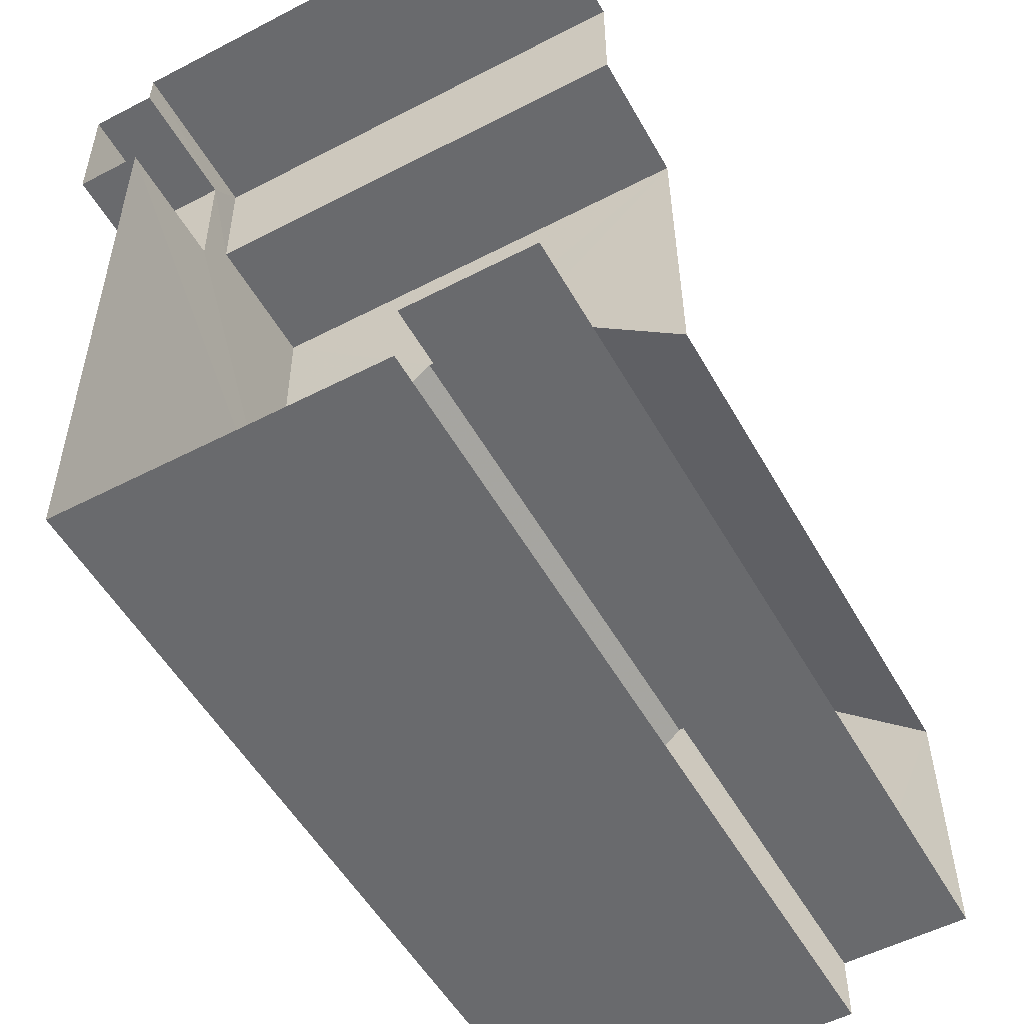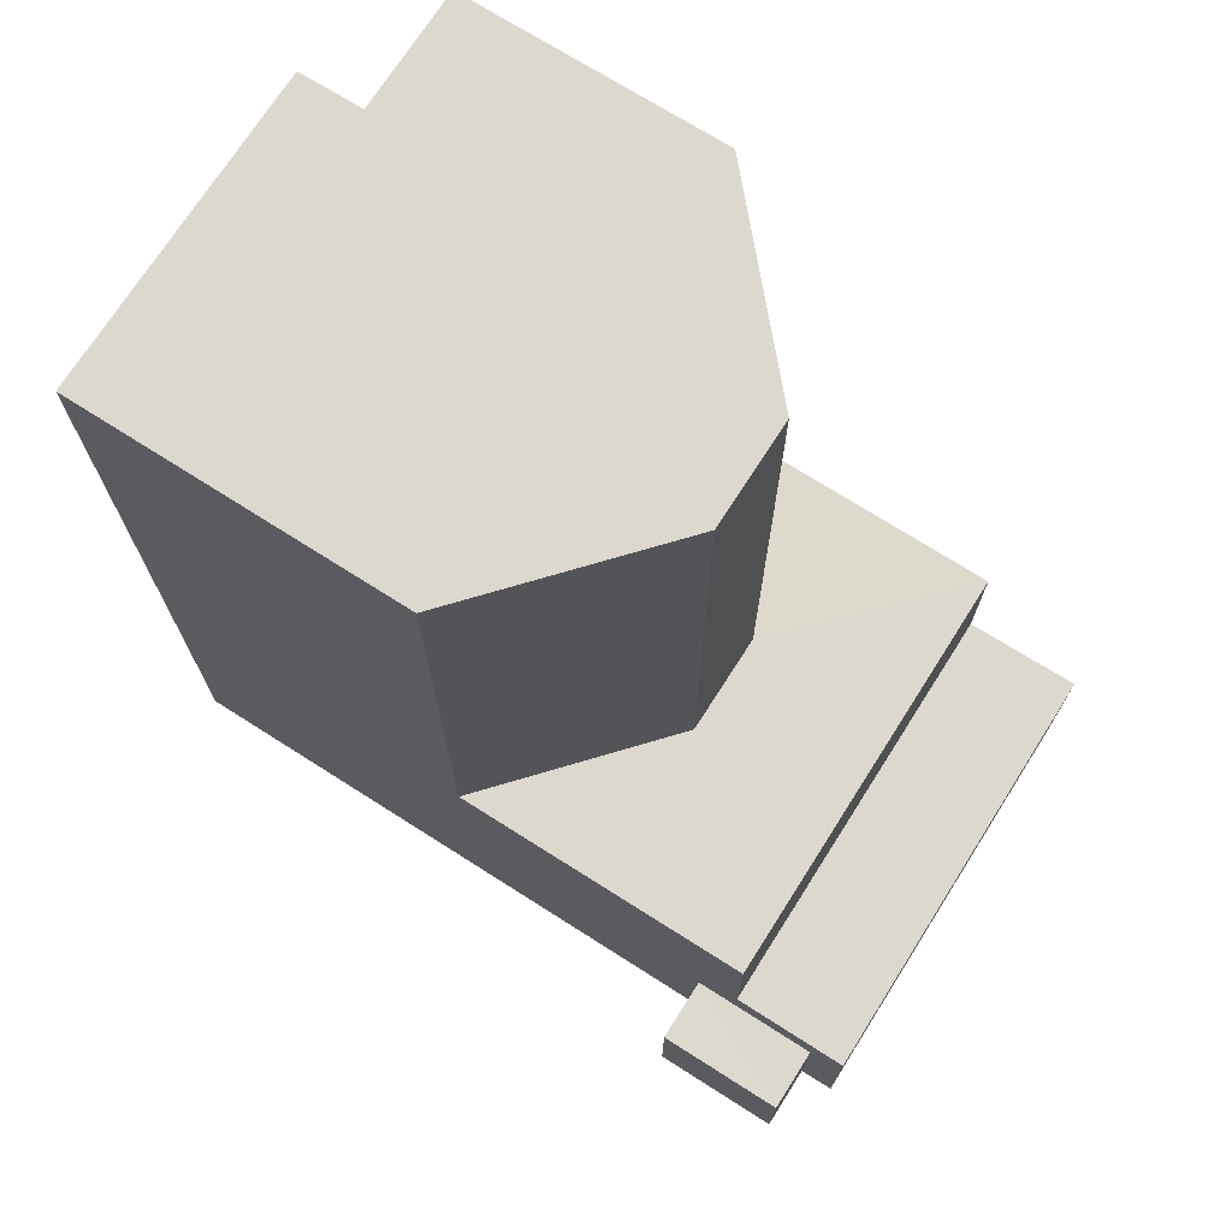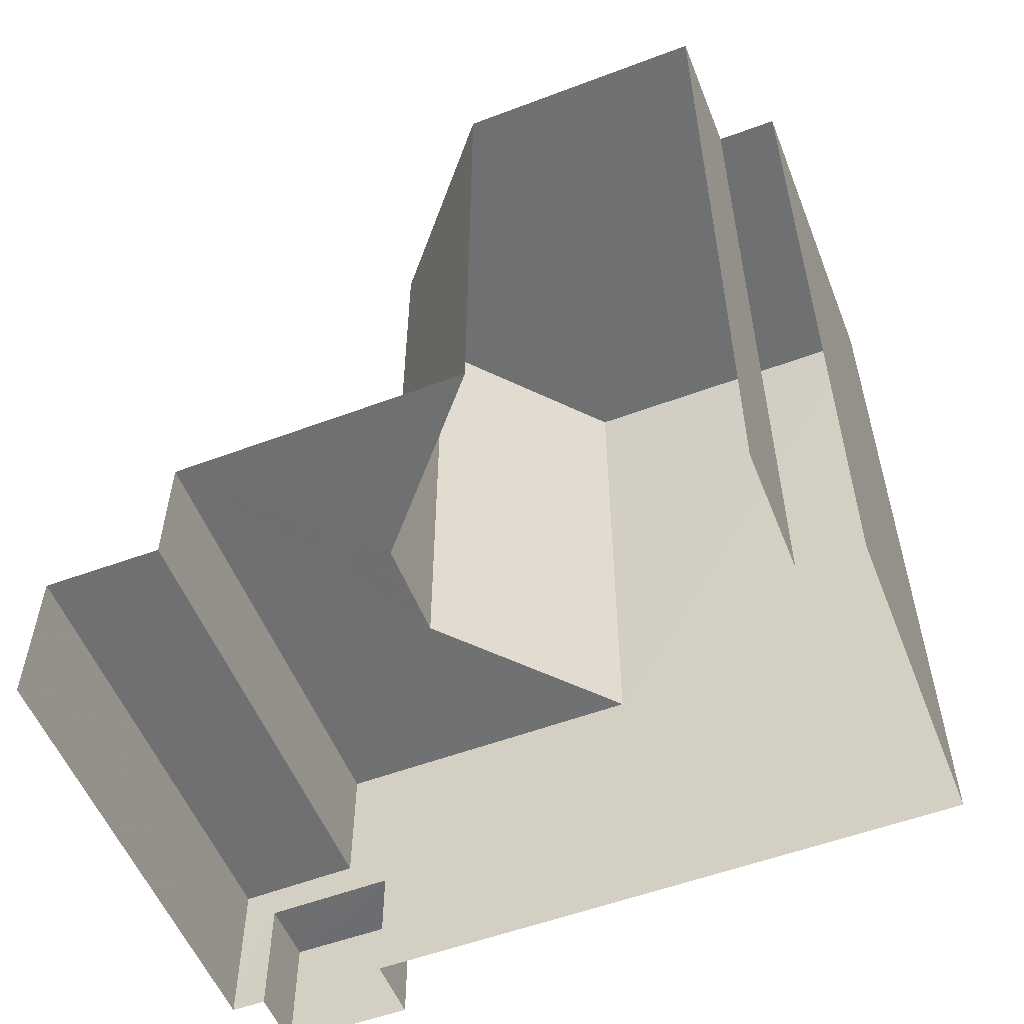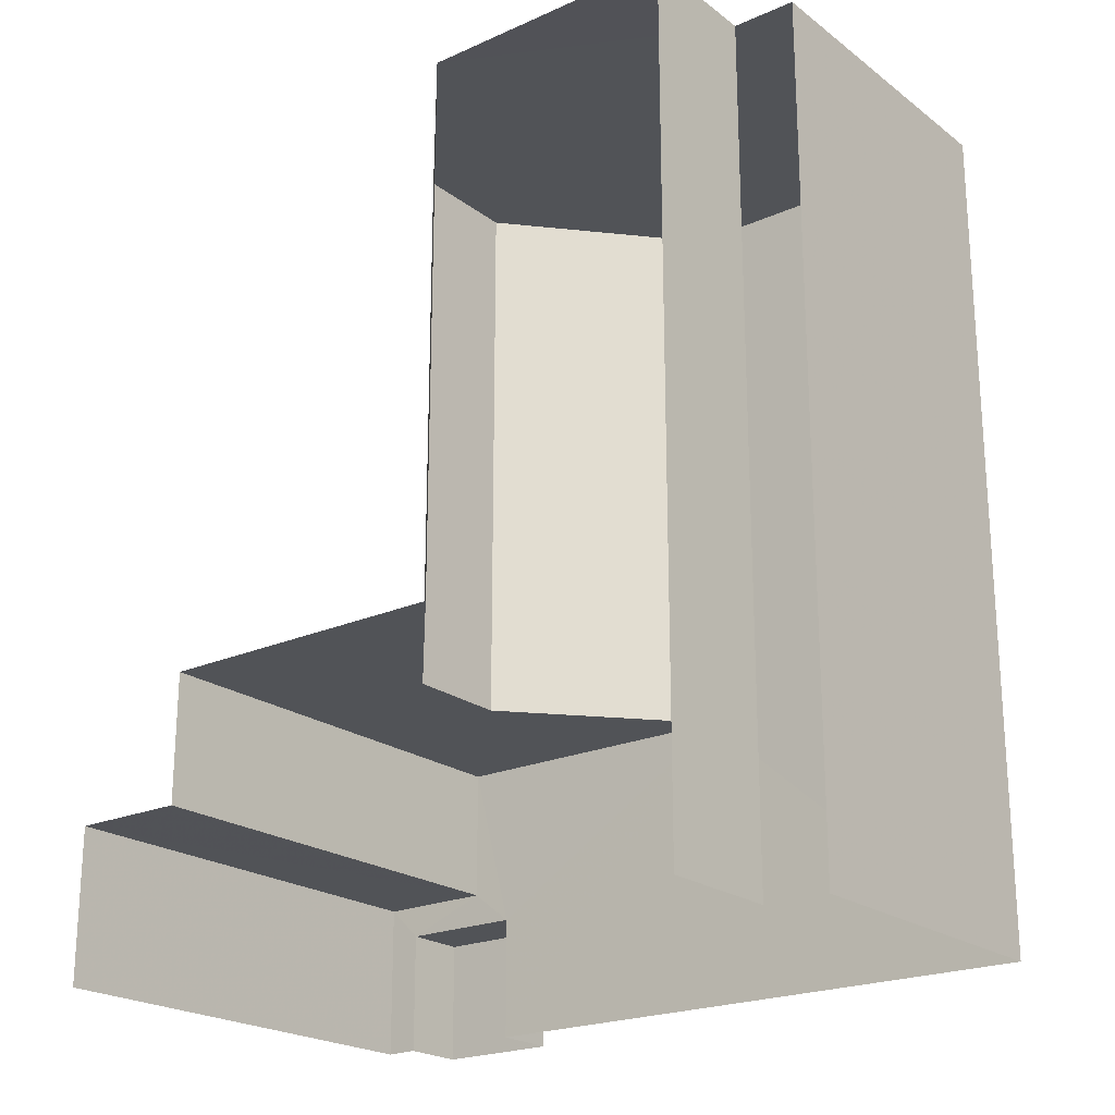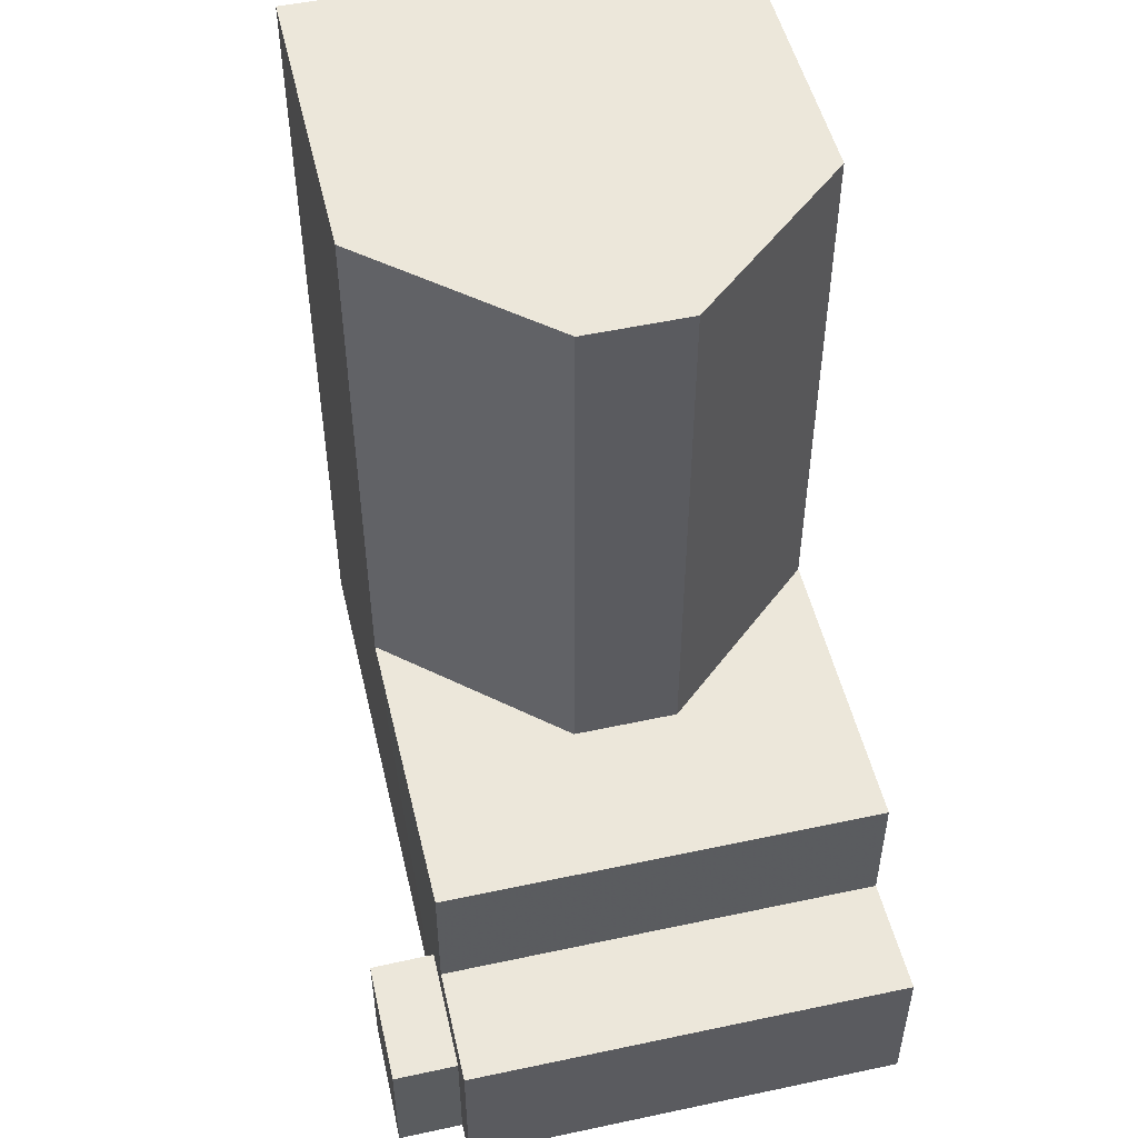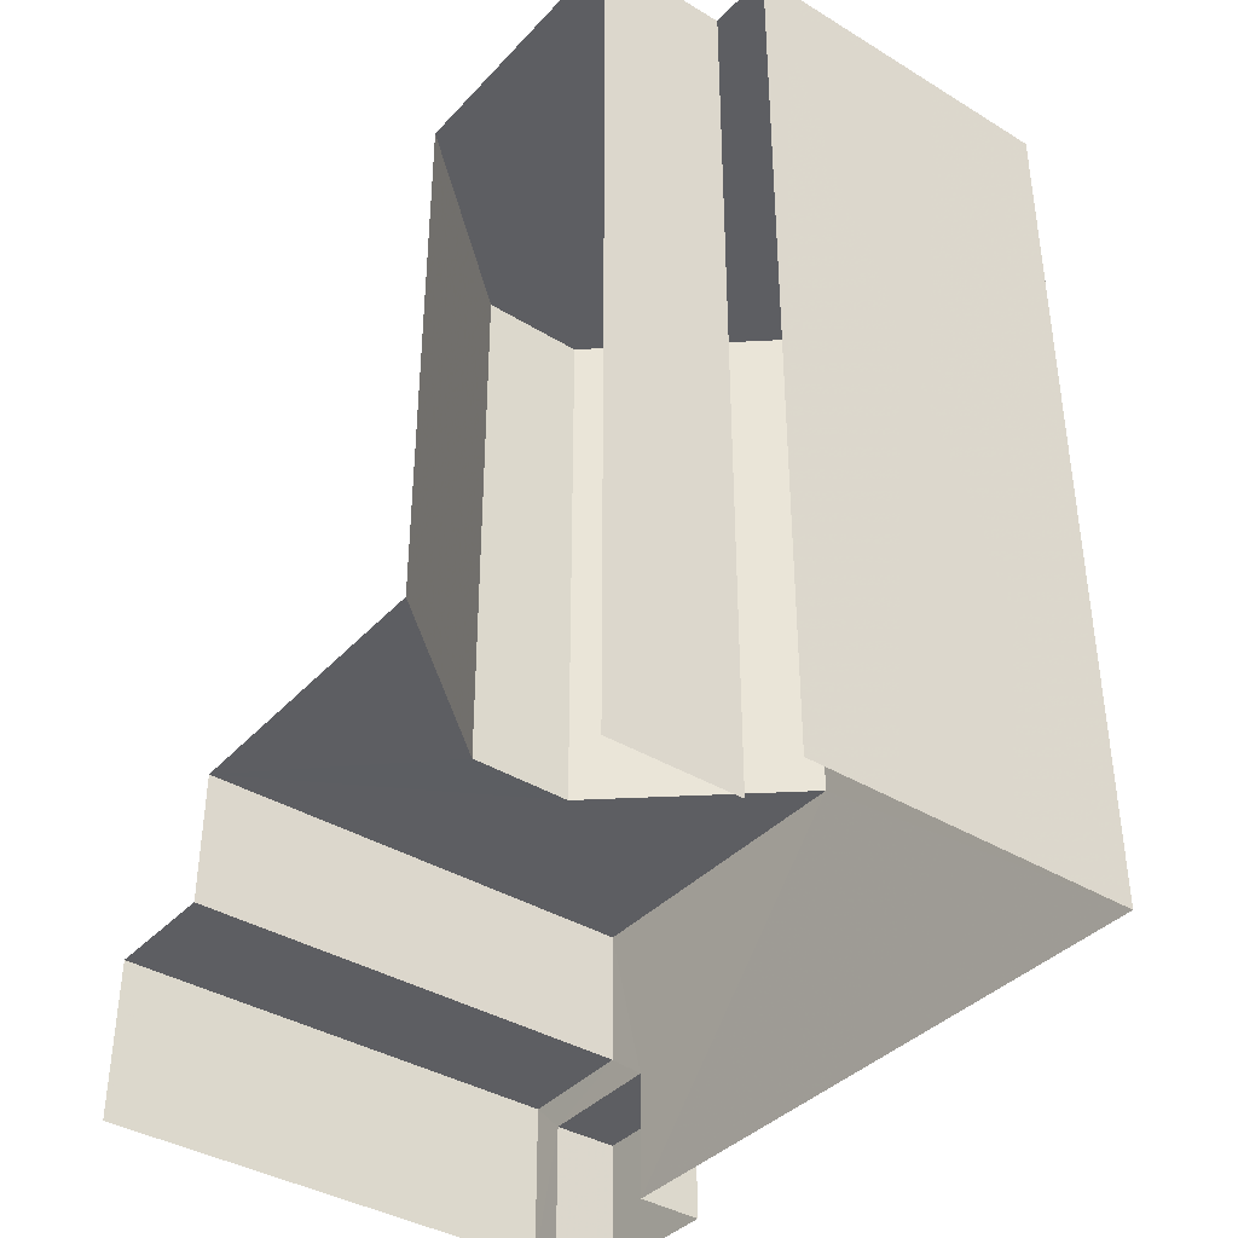
<metadata>
{"format":"obj","ext":"obj","renderer":"f3d","projection":"perspective","resolution":1024,"background":"white","views":[{"elev":-52.9,"azim":-151.1,"up":"+Y"},{"elev":72.2,"azim":122.1,"up":"+Z"},{"elev":-54.9,"azim":-68.7,"up":"+Z"},{"elev":-21.7,"azim":-52.3,"up":"+Z"},{"elev":50.7,"azim":166.6,"up":"+Z"},{"elev":-38.5,"azim":-37.7,"up":"+Z"}]}
</metadata>
<code>
v -3.724e+05 -1.056e+05 23.5
v -3.724e+05 -1.056e+05 23.5
v -3.724e+05 -1.056e+05 23.5
v -3.724e+05 -1.056e+05 23.5
v -3.724e+05 -1.056e+05 23.5
v -3.724e+05 -1.056e+05 23.5
v -3.724e+05 -1.056e+05 23.5
v -3.724e+05 -1.056e+05 23.5
v -3.724e+05 -1.056e+05 23.5
v -3.724e+05 -1.056e+05 23.5
v -3.724e+05 -1.056e+05 31.83
v -3.724e+05 -1.056e+05 31.83
v -3.724e+05 -1.056e+05 31.83
v -3.724e+05 -1.056e+05 31.83
v -3.724e+05 -1.056e+05 31.83
v -3.724e+05 -1.056e+05 31.83
v -3.724e+05 -1.056e+05 47.89
v -3.724e+05 -1.056e+05 47.89
v -3.724e+05 -1.056e+05 47.89
v -3.724e+05 -1.056e+05 47.89
v -3.724e+05 -1.056e+05 47.89
v -3.724e+05 -1.056e+05 47.89
v -3.724e+05 -1.056e+05 47.89
v -3.724e+05 -1.056e+05 47.89
v -3.724e+05 -1.056e+05 28.02
v -3.724e+05 -1.056e+05 28.02
v -3.724e+05 -1.056e+05 28.02
v -3.724e+05 -1.056e+05 28.02
v -3.724e+05 -1.056e+05 27.08
v -3.724e+05 -1.056e+05 27.08
v -3.724e+05 -1.056e+05 27.08
v -3.724e+05 -1.056e+05 27.08
f 1 2 3
f 3 4 5
f 1 6 7
f 8 9 10
f 8 10 5
f 10 6 1
f 10 1 3
f 5 10 3
f 20 1 7
f 20 19 1
f 23 16 2
f 3 2 28
f 23 24 16
f 3 28 27
f 28 16 15
f 2 16 28
f 11 12 13
f 14 15 16
f 13 15 14
f 13 12 15
f 17 18 19
f 20 17 19
f 18 21 19
f 19 21 22
f 23 19 24
f 19 22 24
f 25 26 27
f 28 25 27
f 29 30 31
f 32 29 31
f 31 9 8
f 31 30 9
f 5 31 8
f 5 32 31
f 10 9 30
f 29 10 30
f 13 21 18
f 11 13 18
f 13 22 21
f 13 14 22
f 27 4 3
f 27 26 4
f 20 7 6
f 17 20 6
f 14 24 22
f 14 16 24
f 23 2 1
f 19 23 1
f 25 15 12
f 25 28 15
f 11 17 6
f 10 11 6
f 11 18 17
f 5 4 32
f 4 26 32
f 32 25 29
f 11 10 29
f 29 12 11
f 25 12 29
f 32 26 25

</code>
